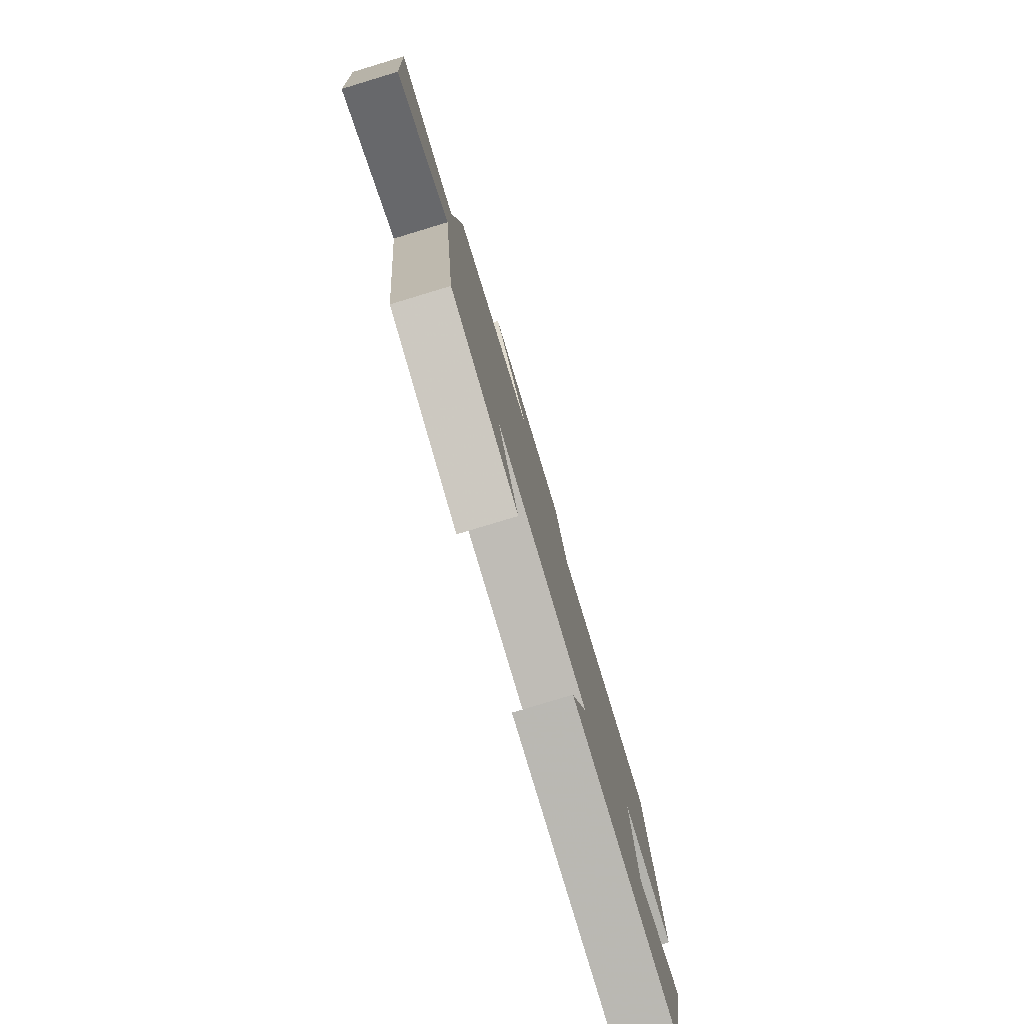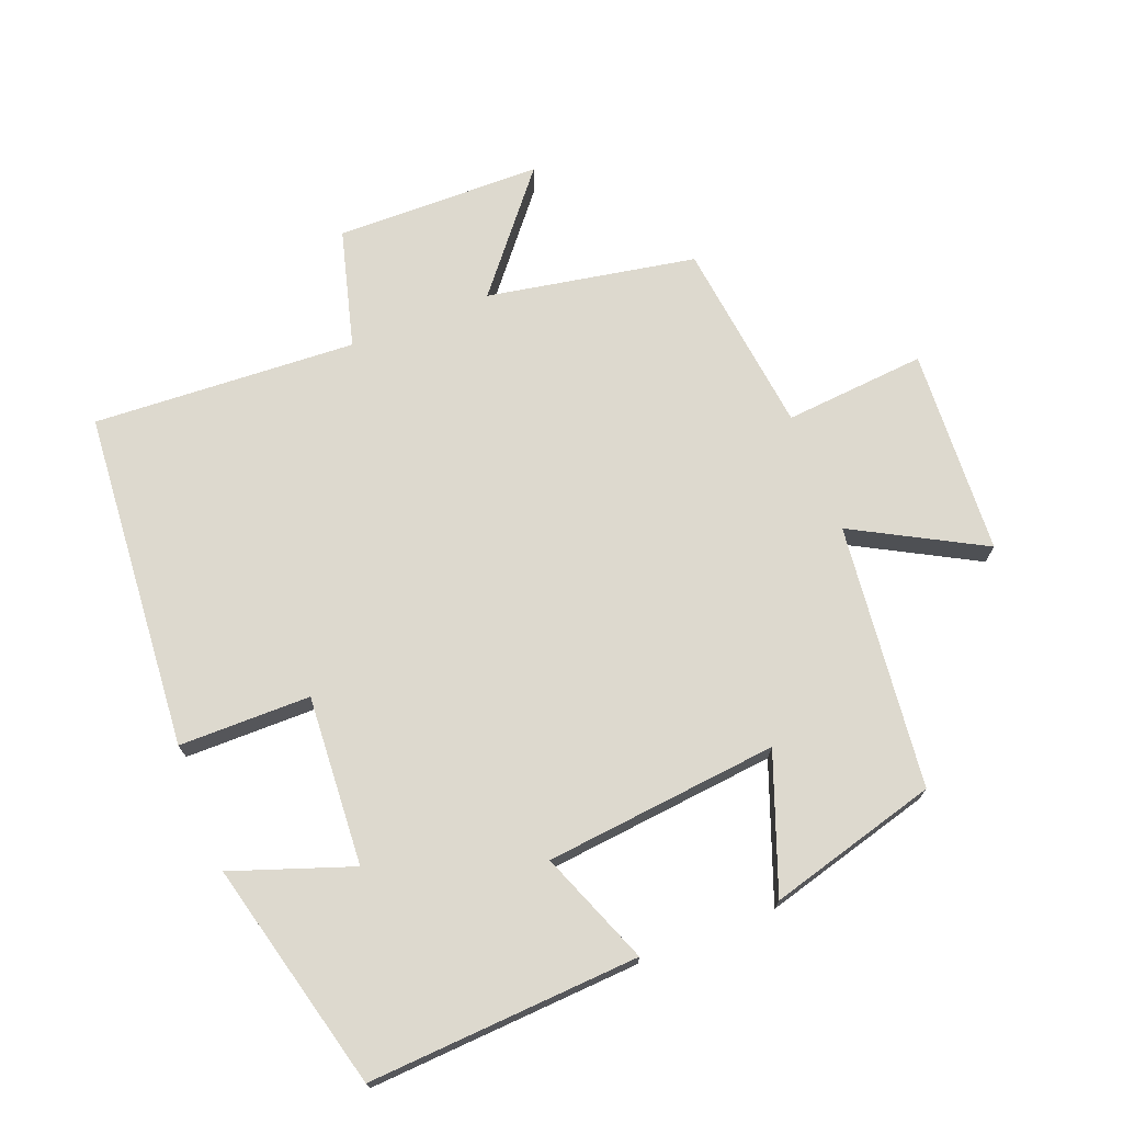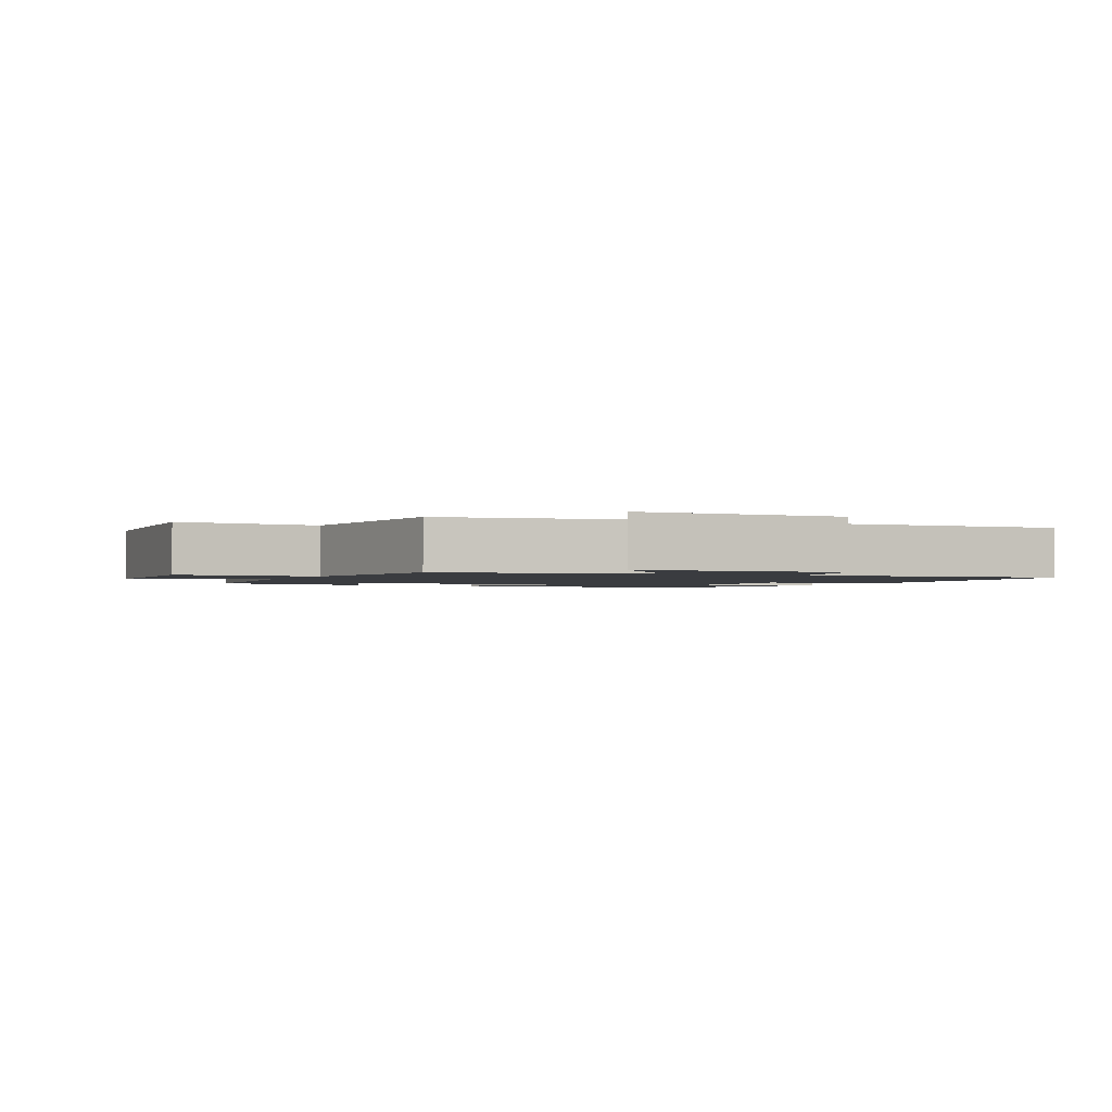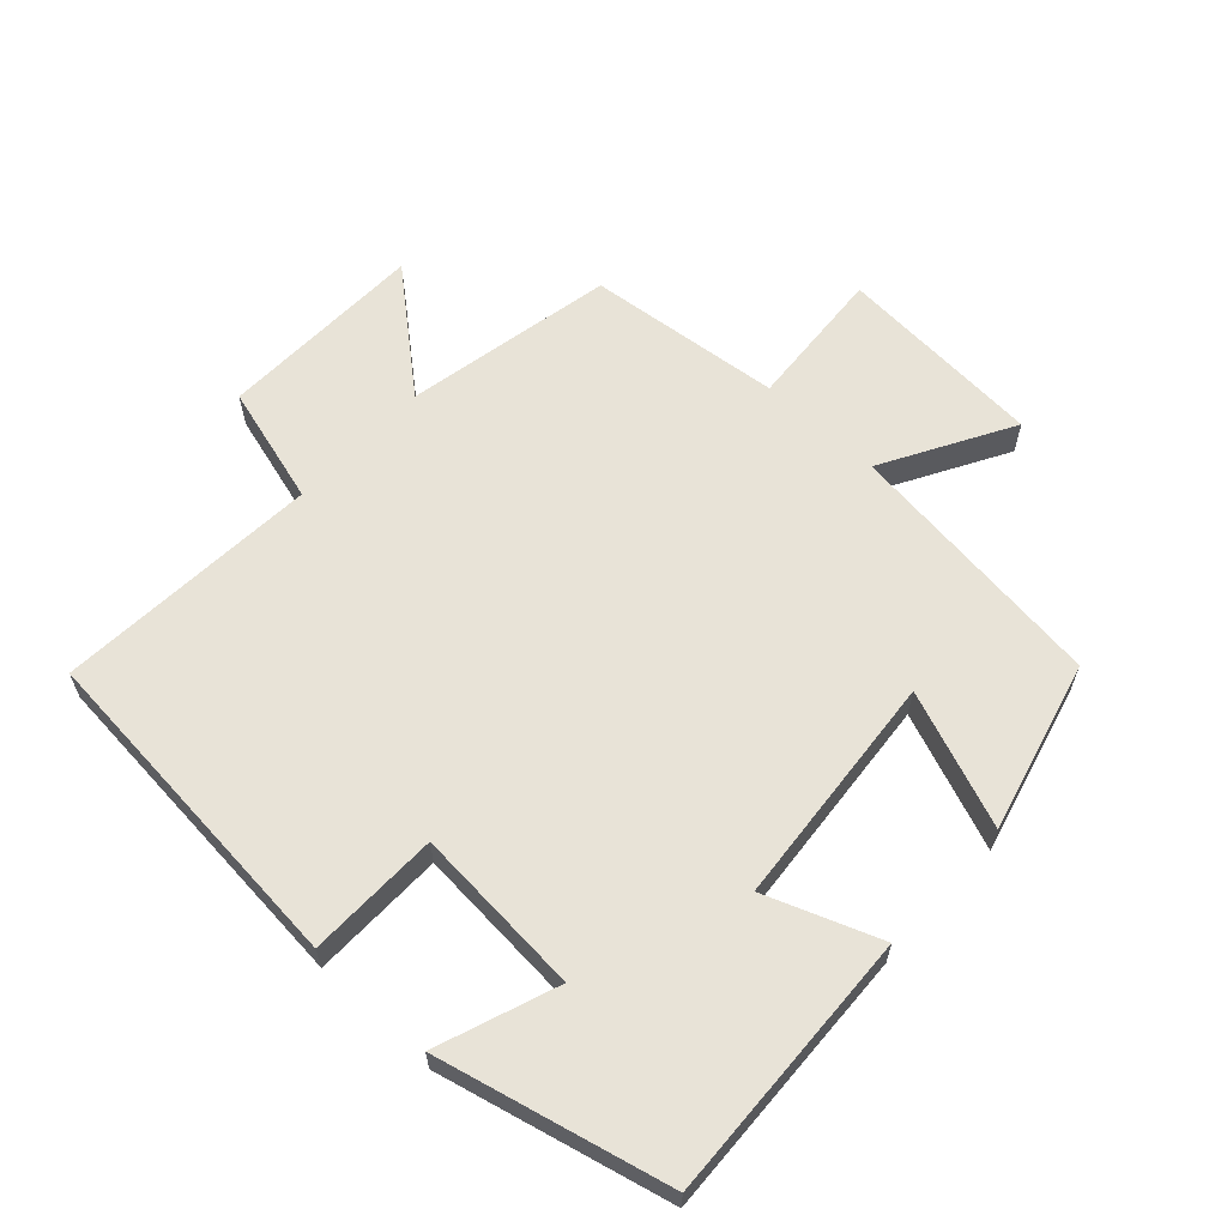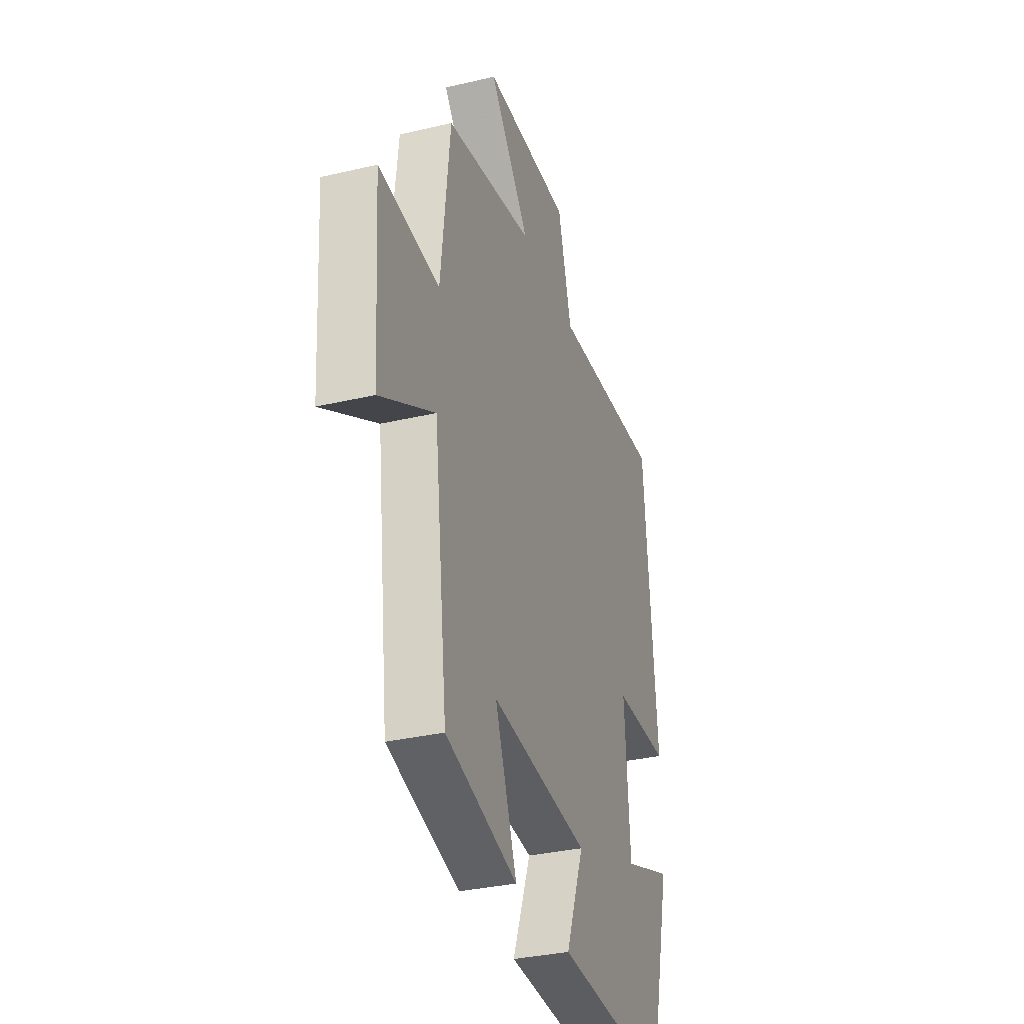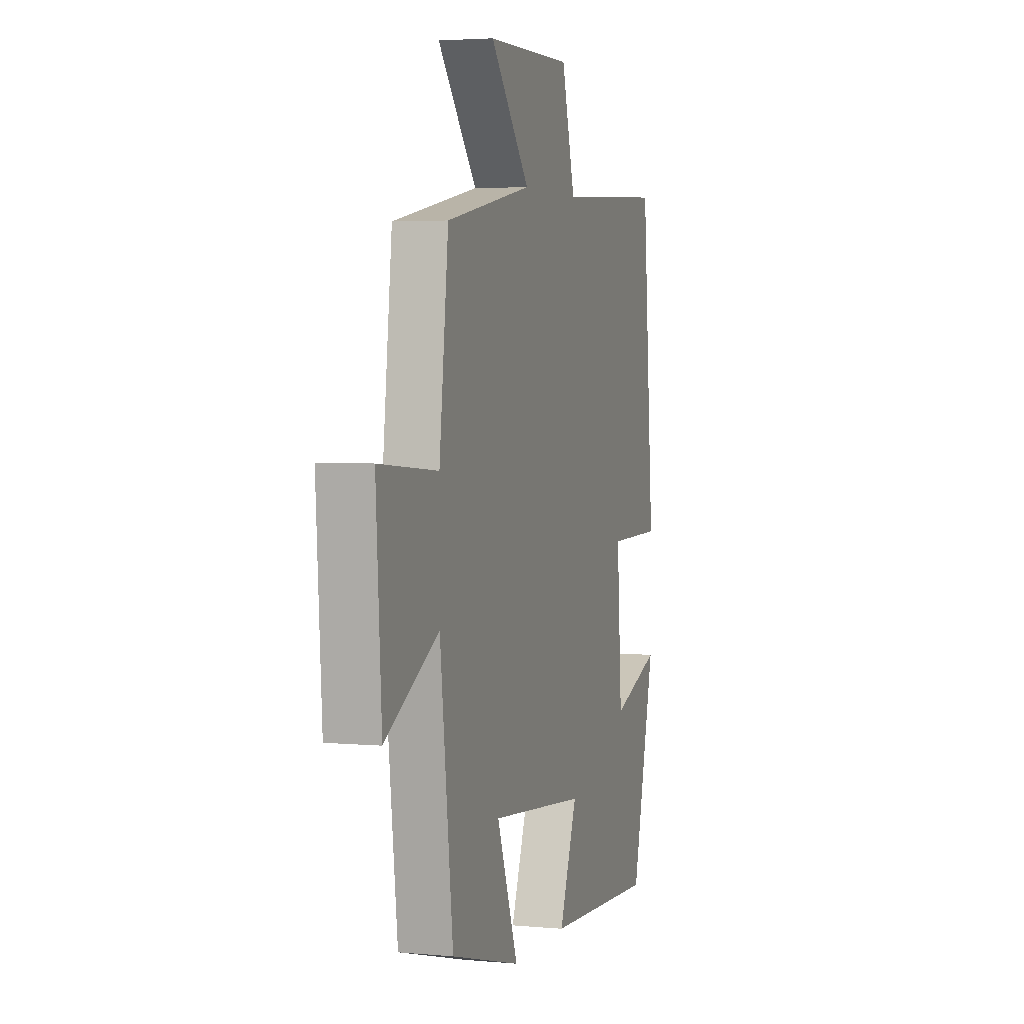
<metadata>
{"format":"obj","ext":"obj","renderer":"f3d","projection":"perspective","resolution":1024,"background":"white","views":[{"elev":-79.9,"azim":-73.2,"up":"+Z"},{"elev":71.8,"azim":158.3,"up":"+Y"},{"elev":-1.7,"azim":-25.7,"up":"+Y"},{"elev":61.9,"azim":133.1,"up":"+Y"},{"elev":-33.2,"azim":-72.1,"up":"+Z"},{"elev":3.5,"azim":-72.6,"up":"+Z"}]}
</metadata>
<code>
v 0.457 0.07 0.524
v 0.5 0.07 0.014
v 0.303 0.07 0.012
v 0.321 0.07 -0.242
v 0.5 0.07 -0.178
v 0.415 0.07 -0.521
v 0.009 0.07 -0.5
v 0.074 0.07 -0.331
v -0.276 0.07 -0.297
v -0.199 0.07 -0.5
v -0.453 0.07 -0.432
v -0.5 0.07 -0.036
v -0.693 0.07 -0.143
v -0.713 0.07 0.167
v -0.5 0.07 0.15
v -0.467 0.07 0.441
v -0.154 0.07 0.5
v -0.297 0.07 0.672
v 0.013 0.07 0.678
v 0.062 0.07 0.5
v 0.457 0 0.524
v 0.5 0 0.014
v 0.303 0 0.012
v 0.321 0 -0.242
v 0.5 0 -0.178
v 0.415 0 -0.521
v 0.009 0 -0.5
v 0.074 0 -0.331
v -0.276 0 -0.297
v -0.199 0 -0.5
v -0.453 0 -0.432
v -0.5 0 -0.036
v -0.693 0 -0.143
v -0.713 0 0.167
v -0.5 0 0.15
v -0.467 0 0.441
v -0.154 0 0.5
v -0.297 0 0.672
v 0.013 0 0.678
v 0.062 0 0.5
f 17 18 19 20
f 15 16 17 20
f 15 20 1 2
f 12 13 14 15
f 9 10 11 12
f 8 9 12 15
f 5 6 7 8
f 4 5 8
f 3 4 8 15
f 2 3 15
f 40 39 38 37
f 40 37 36 35
f 22 21 40 35
f 35 34 33 32
f 32 31 30 29
f 35 32 29 28
f 28 27 26 25
f 28 25 24
f 35 28 24 23
f 35 23 22
f 1 21 22 2
f 2 22 23 3
f 3 23 24 4
f 4 24 25 5
f 5 25 26 6
f 6 26 27 7
f 7 27 28 8
f 8 28 29 9
f 9 29 30 10
f 10 30 31 11
f 11 31 32 12
f 12 32 33 13
f 13 33 34 14
f 14 34 35 15
f 15 35 36 16
f 16 36 37 17
f 17 37 38 18
f 18 38 39 19
f 19 39 40 20
f 20 40 21 1

</code>
